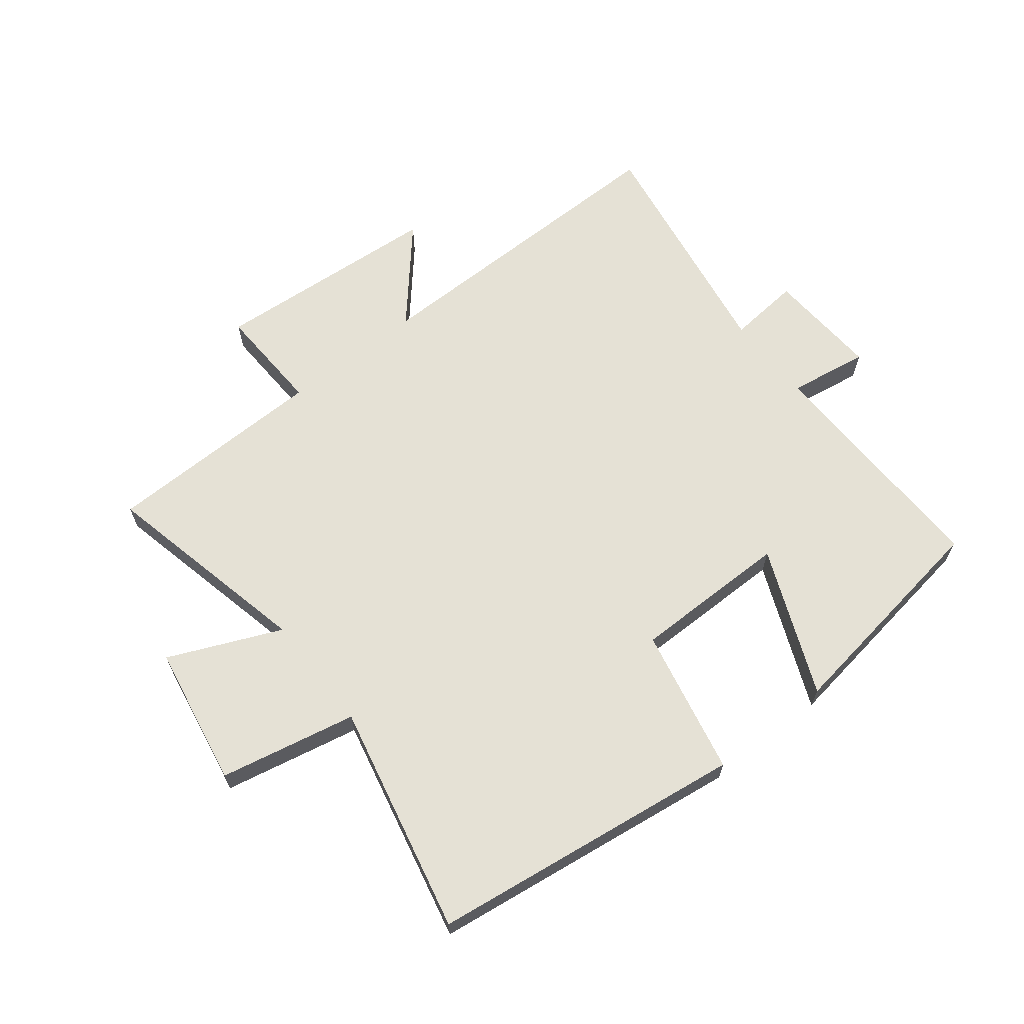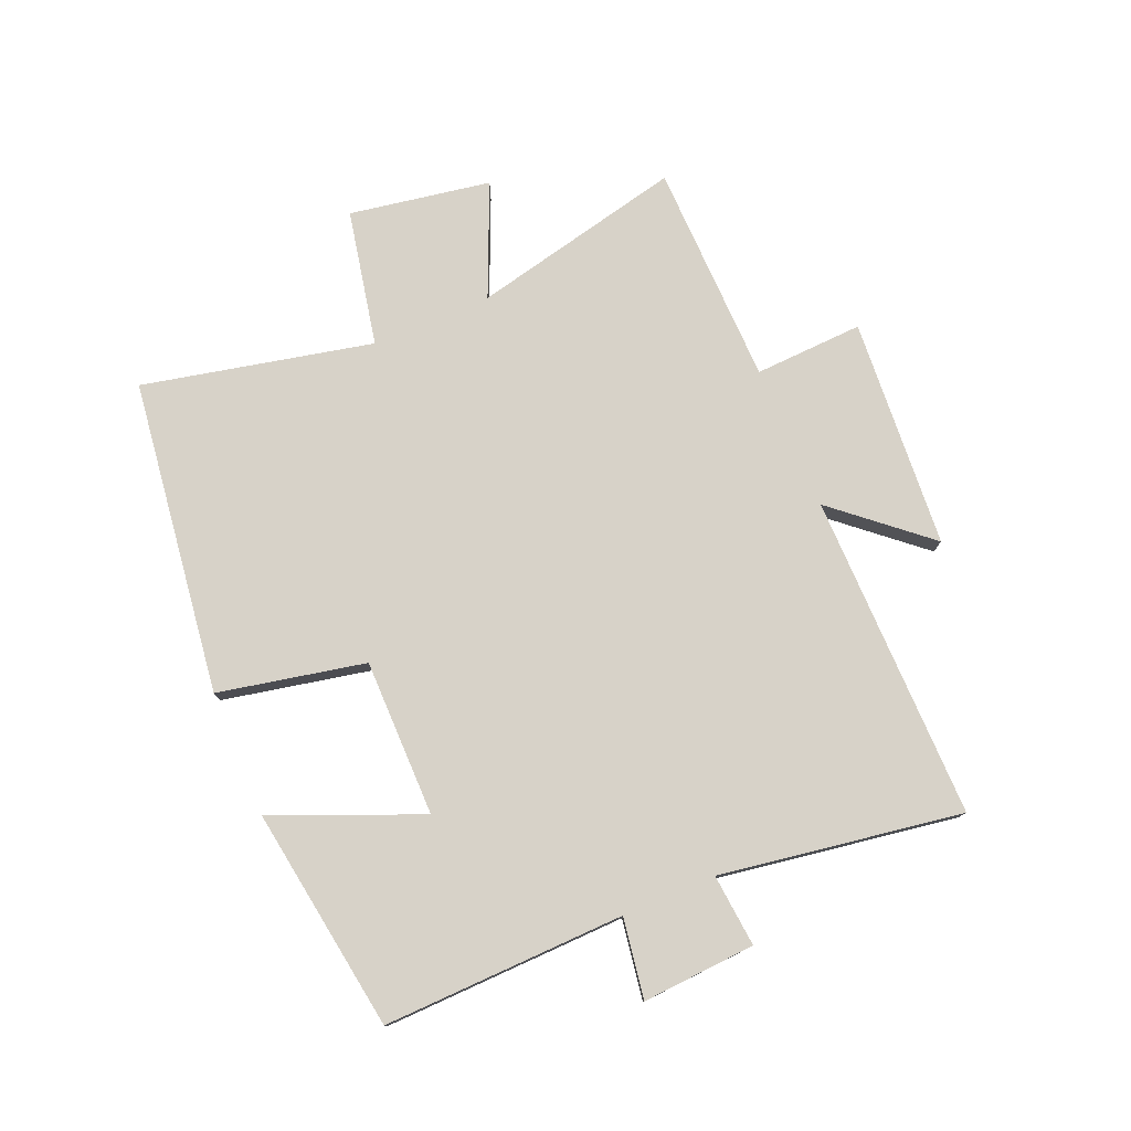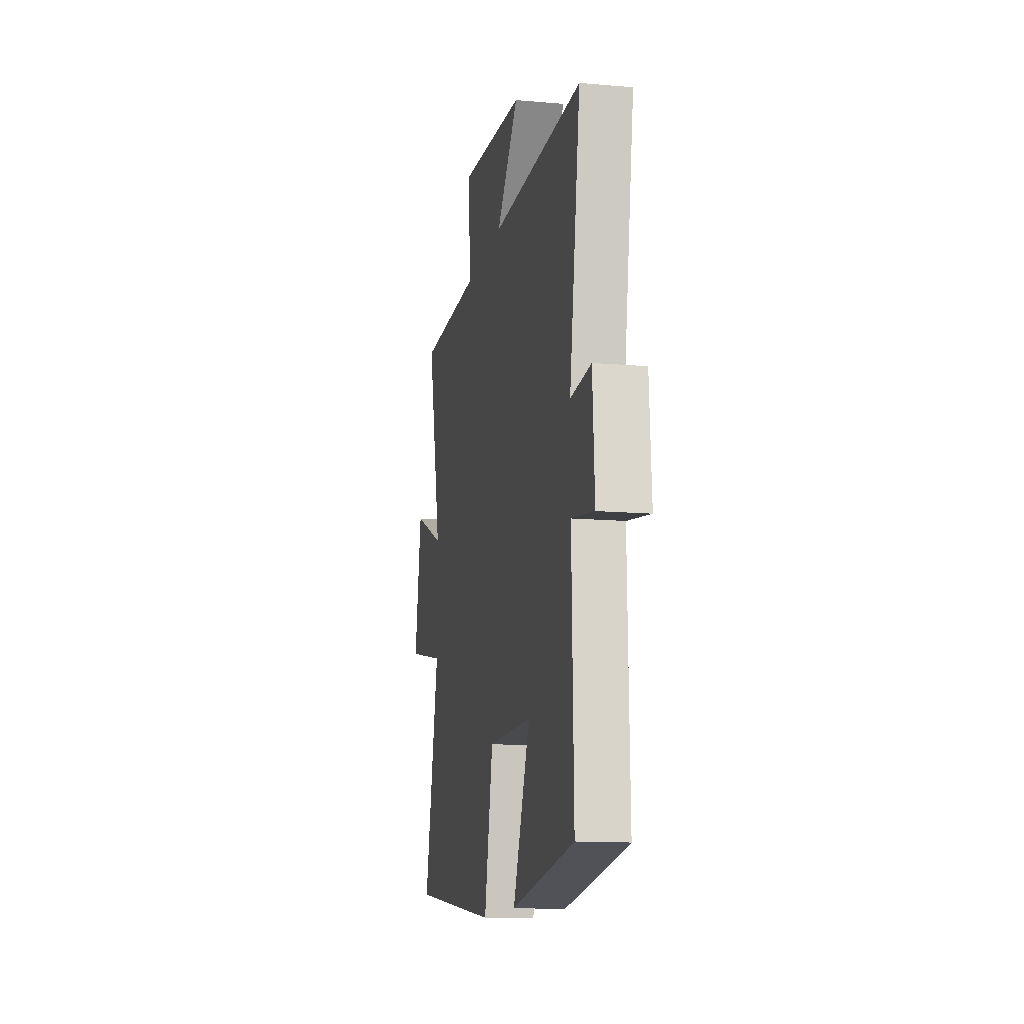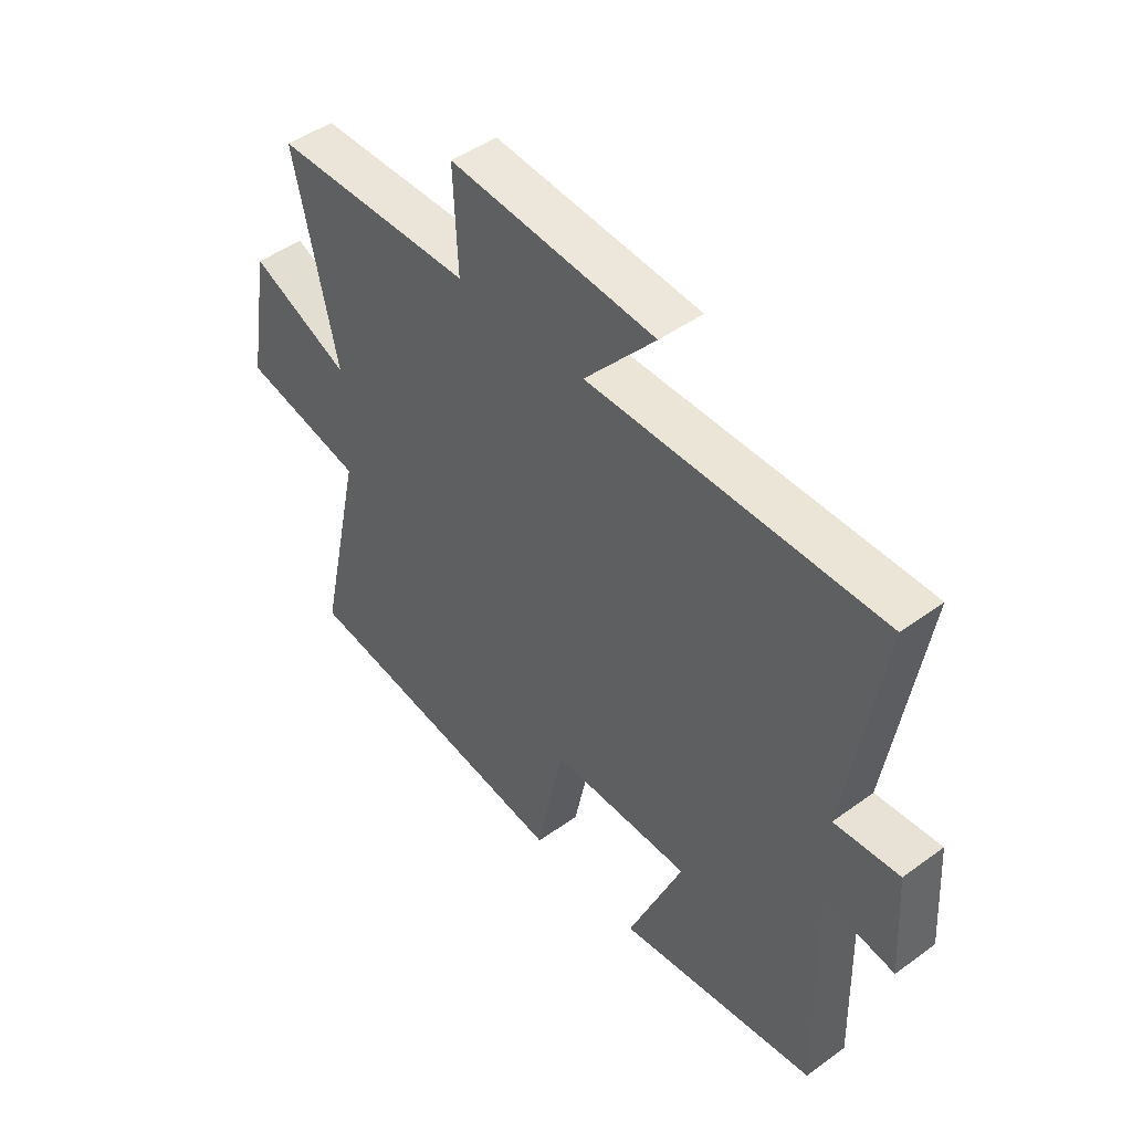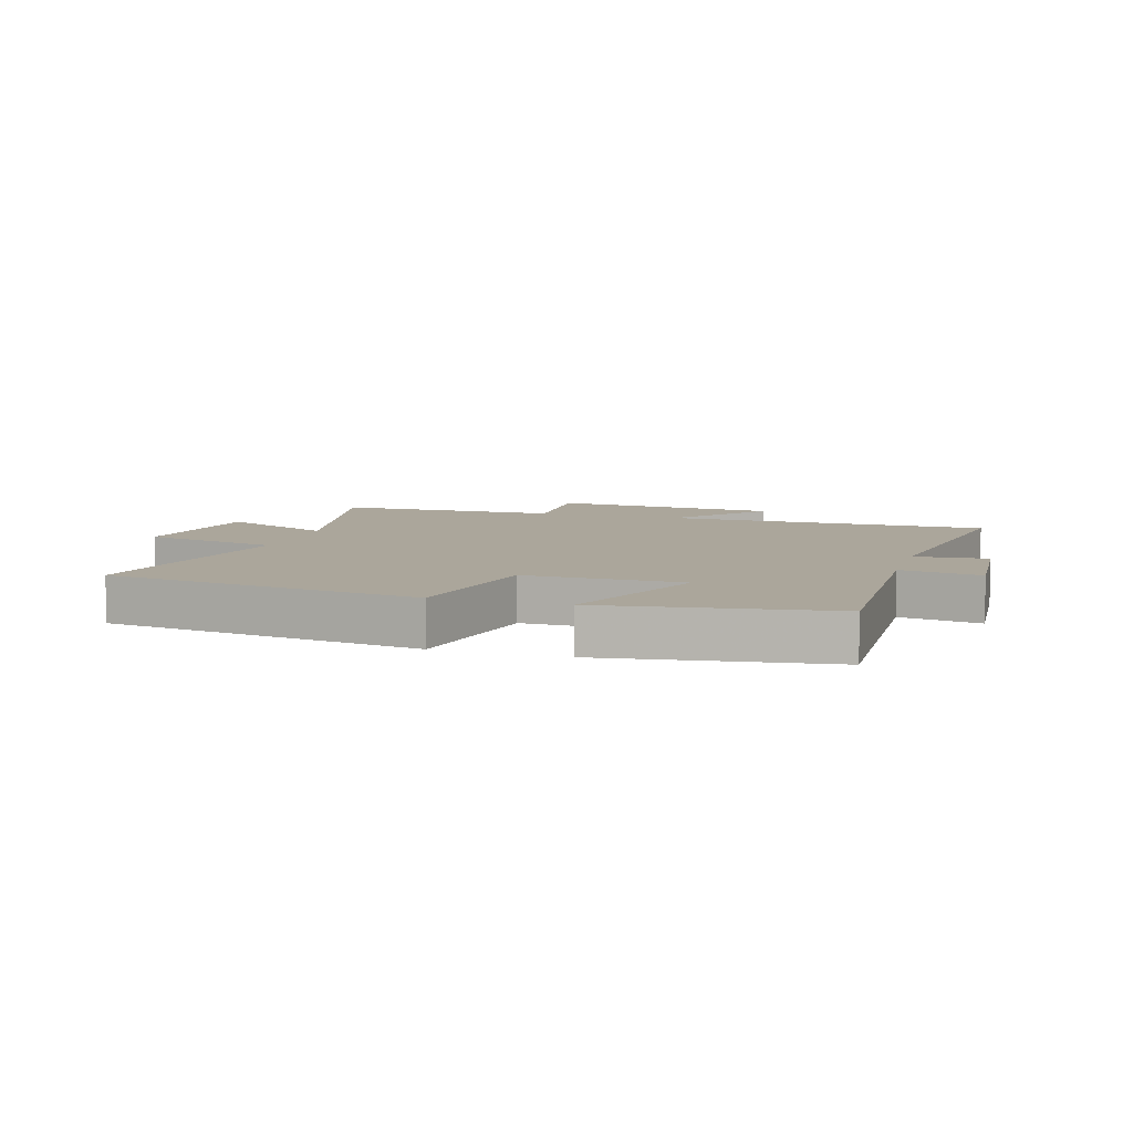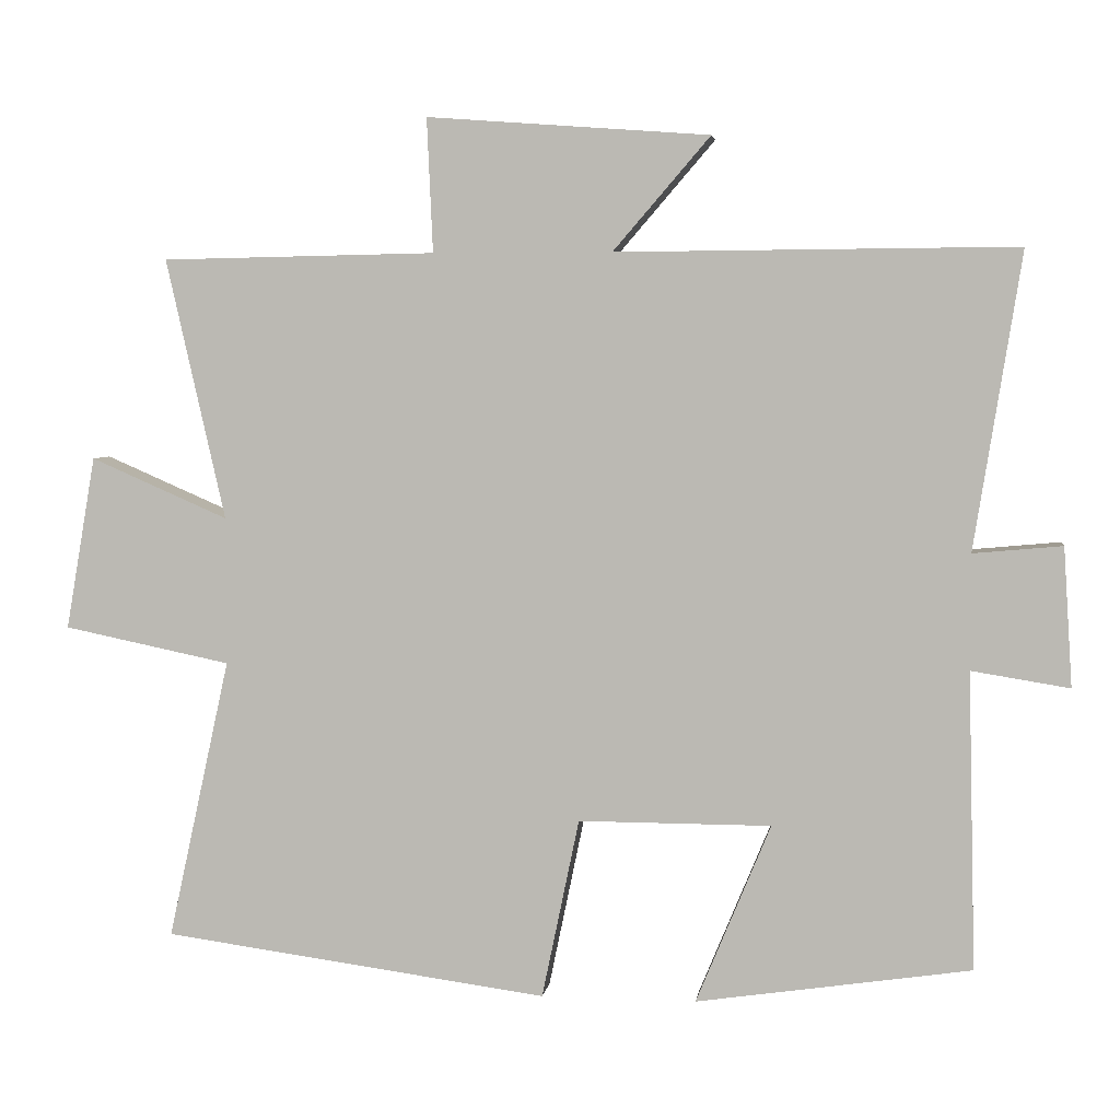
<metadata>
{"format":"obj","ext":"obj","renderer":"f3d","projection":"perspective","resolution":1024,"background":"white","views":[{"elev":65.1,"azim":141.9,"up":"+Y"},{"elev":77.4,"azim":-113.0,"up":"+Y"},{"elev":-13.3,"azim":-101.3,"up":"+Z"},{"elev":46.6,"azim":-129.7,"up":"+Z"},{"elev":7.9,"azim":-163.2,"up":"+Y"},{"elev":4.6,"azim":-172.0,"up":"+Z"}]}
</metadata>
<code>
v -0.51 0.07 -0.445
v -0.5 0.07 -0.047
v -0.631 0.07 -0.068
v -0.619 0.07 0.118
v -0.5 0.07 0.107
v -0.563 0.07 0.504
v -0.028 0.07 0.5
v -0.158 0.07 0.651
v 0.22 0.07 0.679
v 0.212 0.07 0.5
v 0.579 0.07 0.493
v 0.5 0.07 0.144
v 0.684 0.07 0.224
v 0.724 0.07 -0.008
v 0.5 0.07 -0.054
v 0.583 0.07 -0.431
v 0.066 0.07 -0.5
v 0.016 0.07 -0.259
v -0.242 0.07 -0.259
v -0.142 0.07 -0.5
v -0.51 0 -0.445
v -0.5 0 -0.047
v -0.631 0 -0.068
v -0.619 0 0.118
v -0.5 0 0.107
v -0.563 0 0.504
v -0.028 0 0.5
v -0.158 0 0.651
v 0.22 0 0.679
v 0.212 0 0.5
v 0.579 0 0.493
v 0.5 0 0.144
v 0.684 0 0.224
v 0.724 0 -0.008
v 0.5 0 -0.054
v 0.583 0 -0.431
v 0.066 0 -0.5
v 0.016 0 -0.259
v -0.242 0 -0.259
v -0.142 0 -0.5
f 19 20 1 2
f 18 19 2
f 15 16 17 18
f 15 18 2
f 12 13 14 15
f 12 15 2
f 10 11 12 2
f 7 8 9 10
f 7 10 2 3
f 5 6 7
f 5 7 3
f 3 4 5
f 22 21 40 39
f 22 39 38
f 38 37 36 35
f 22 38 35
f 35 34 33 32
f 22 35 32
f 22 32 31 30
f 30 29 28 27
f 23 22 30 27
f 27 26 25
f 23 27 25
f 25 24 23
f 1 21 22 2
f 2 22 23 3
f 3 23 24 4
f 4 24 25 5
f 5 25 26 6
f 6 26 27 7
f 7 27 28 8
f 8 28 29 9
f 9 29 30 10
f 10 30 31 11
f 11 31 32 12
f 12 32 33 13
f 13 33 34 14
f 14 34 35 15
f 15 35 36 16
f 16 36 37 17
f 17 37 38 18
f 18 38 39 19
f 19 39 40 20
f 20 40 21 1

</code>
